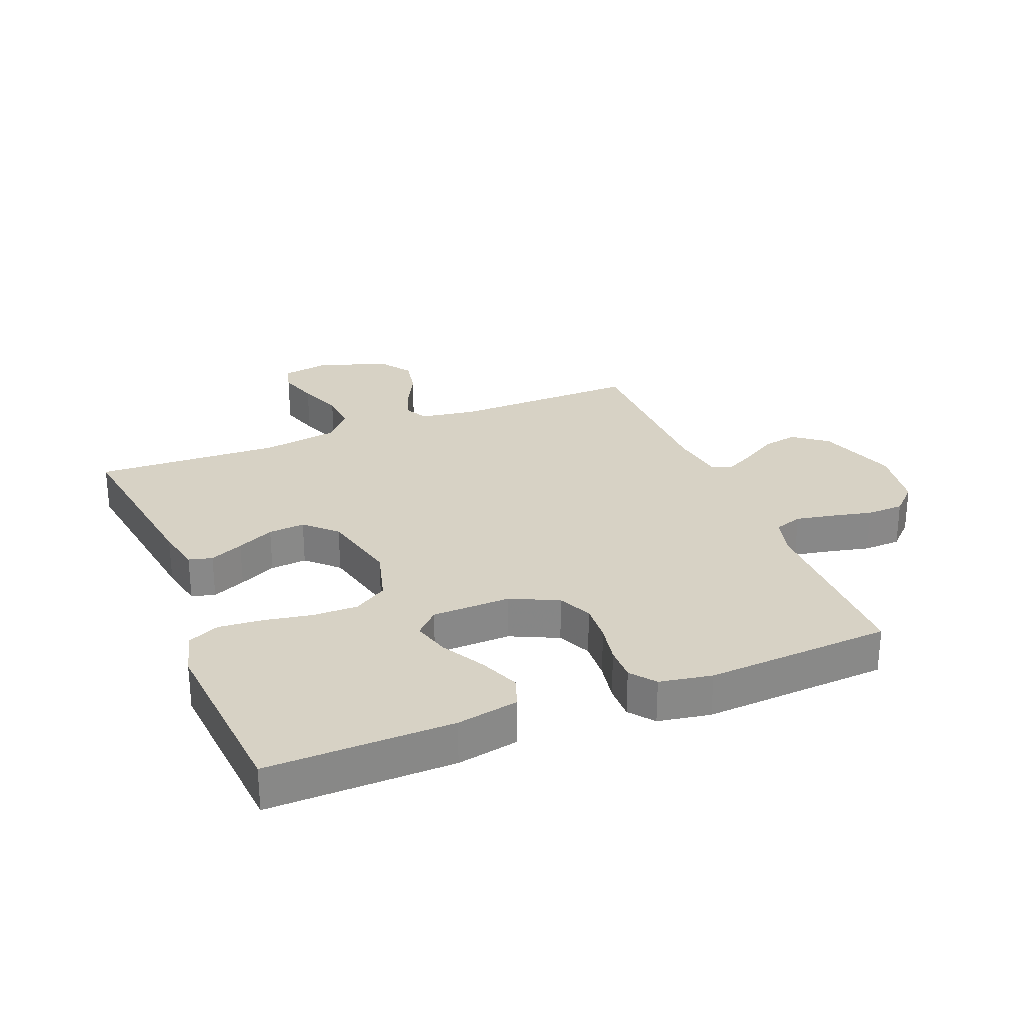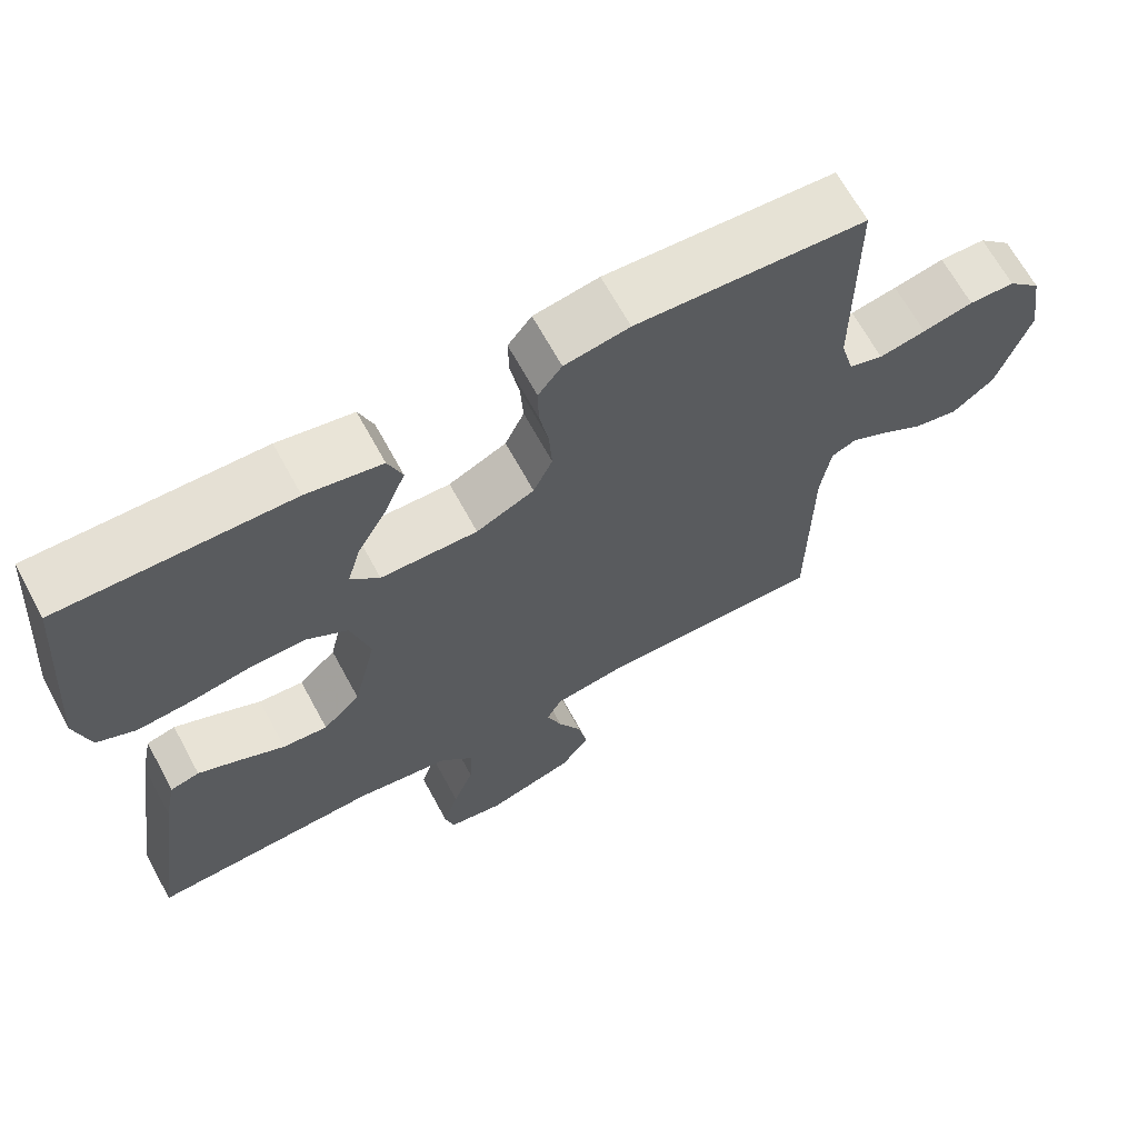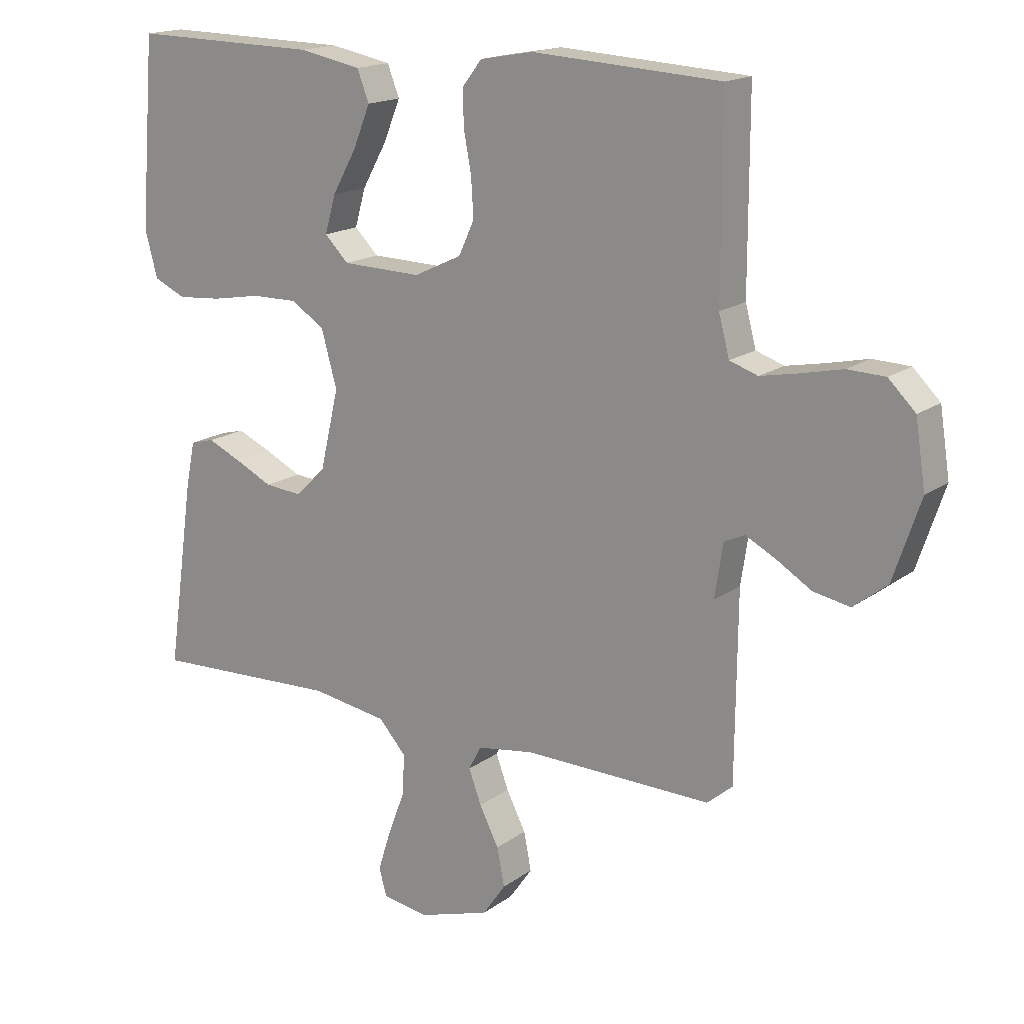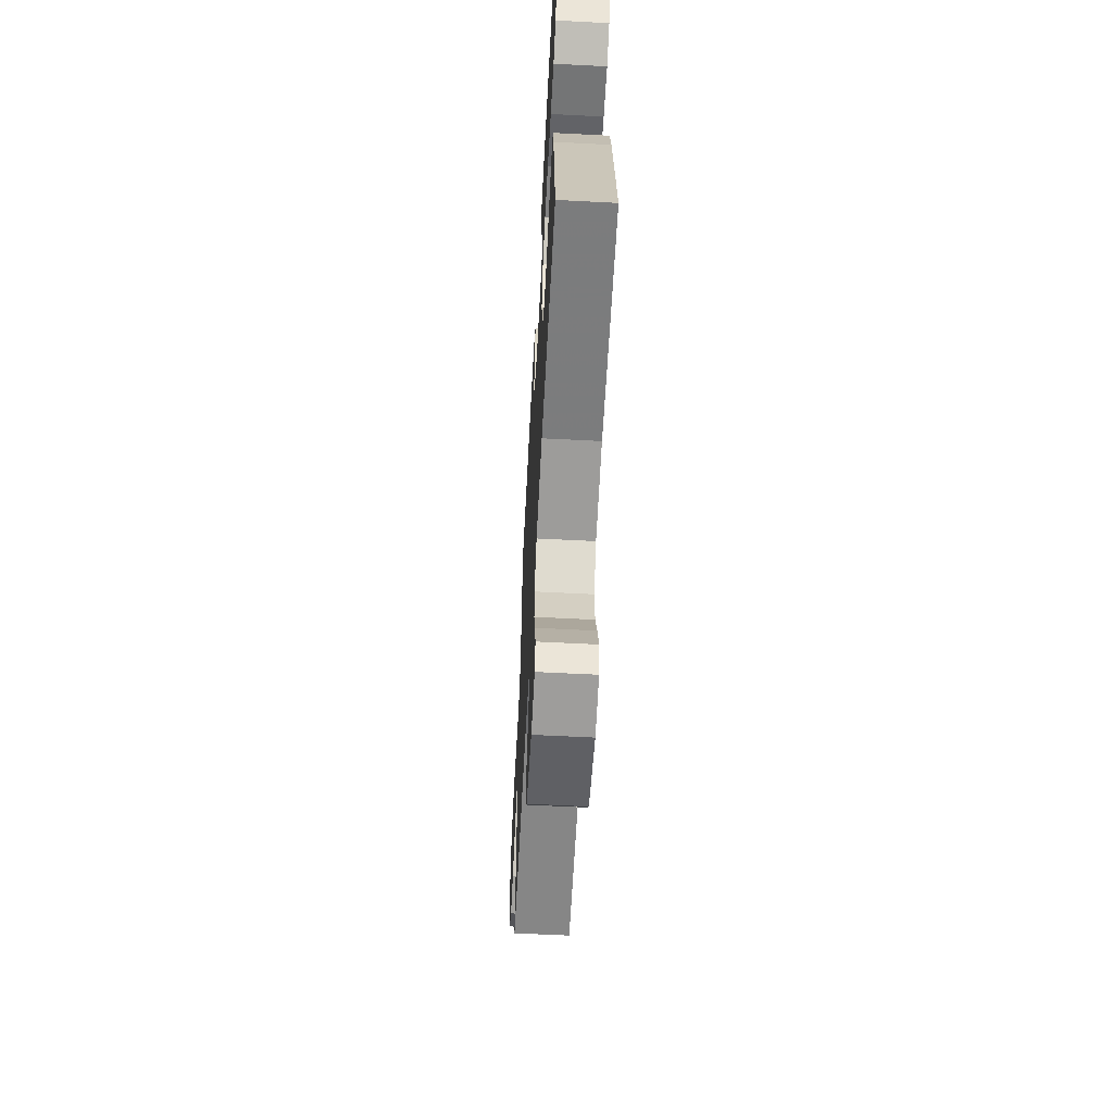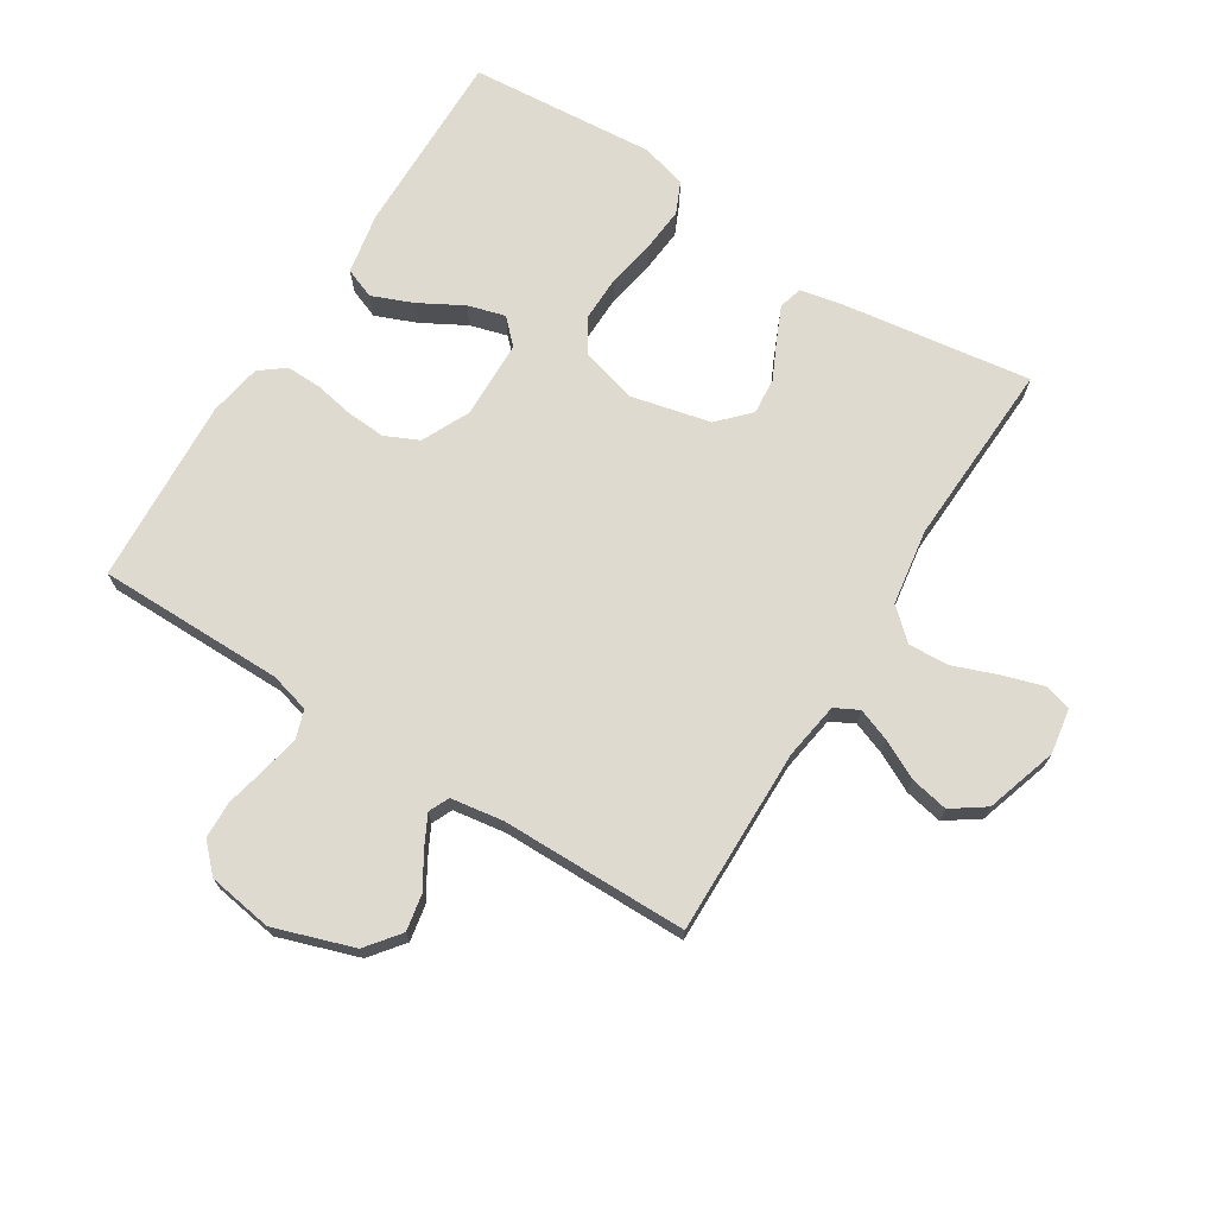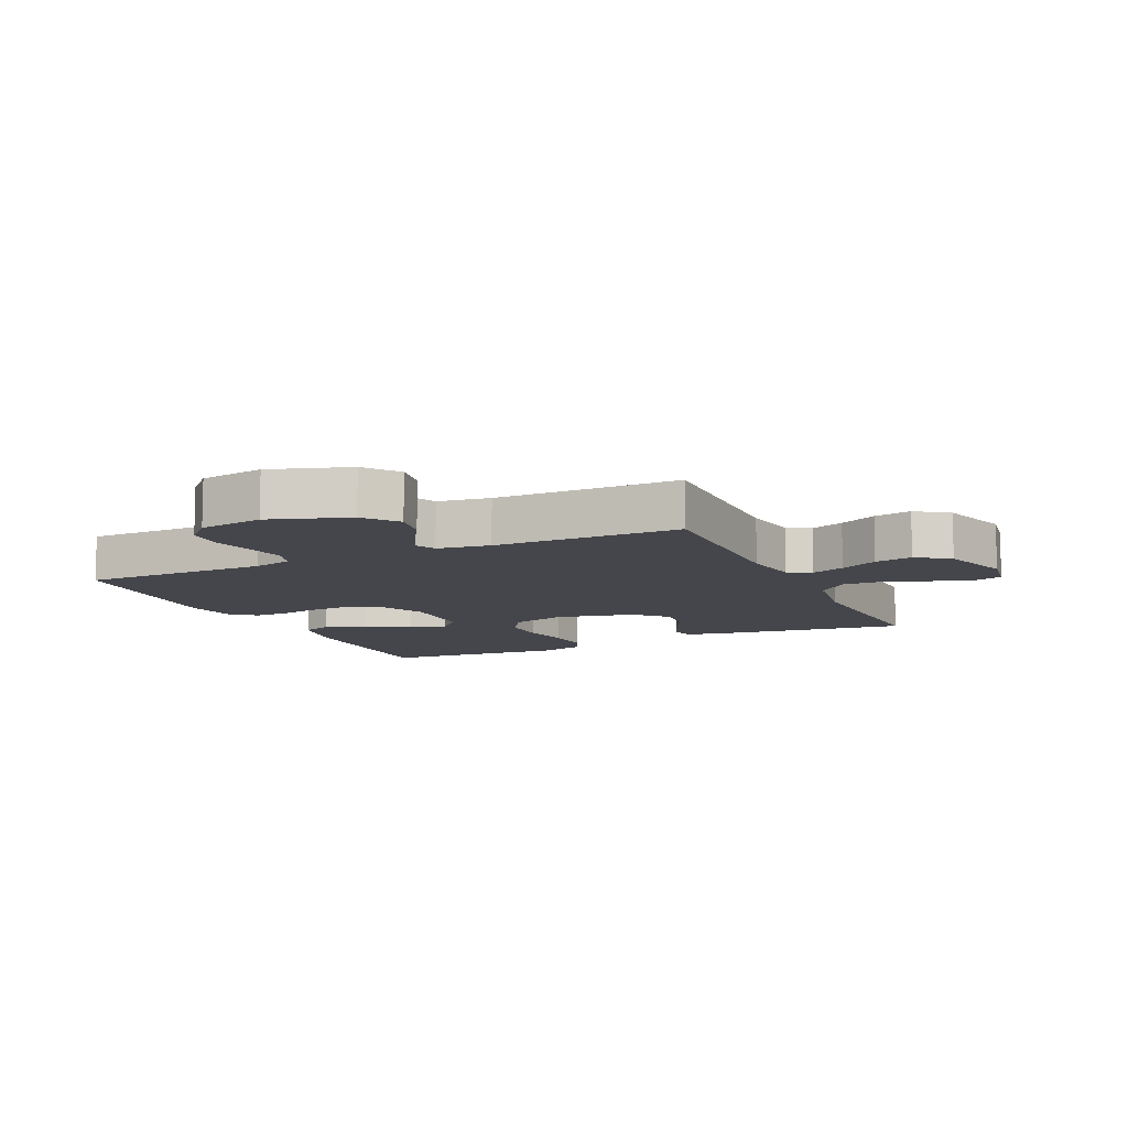
<metadata>
{"format":"obj","ext":"obj","renderer":"f3d","projection":"perspective","resolution":1024,"background":"white","views":[{"elev":27.6,"azim":-21.9,"up":"+Y"},{"elev":66.5,"azim":-28.5,"up":"+Z"},{"elev":16.8,"azim":35.2,"up":"+Z"},{"elev":-61.2,"azim":-93.0,"up":"+Z"},{"elev":70.9,"azim":122.2,"up":"+Y"},{"elev":-10.1,"azim":115.0,"up":"+Y"}]}
</metadata>
<code>
v 0.5 0.07 -0.5
v 0.2 0.07 -0.495
v 0.109 0.07 -0.509
v 0.089 0.07 -0.547
v 0.109 0.07 -0.601
v 0.14 0.07 -0.662
v 0.152 0.07 -0.723
v 0.115 0.07 -0.776
v 0 0.07 -0.812
v -0.073 0.07 -0.8
v -0.085 0.07 -0.756
v -0.065 0.07 -0.692
v -0.038 0.07 -0.621
v -0.034 0.07 -0.555
v -0.078 0.07 -0.506
v -0.2 0.07 -0.487
v -0.5 0.07 -0.5
v -0.457 0.07 -0.2
v -0.442 0.07 -0.127
v -0.404 0.07 -0.117
v -0.35 0.07 -0.141
v -0.29 0.07 -0.17
v -0.231 0.07 -0.175
v -0.182 0.07 -0.128
v -0.152 0.07 0
v -0.177 0.07 0.09
v -0.231 0.07 0.124
v -0.304 0.07 0.123
v -0.382 0.07 0.109
v -0.453 0.07 0.103
v -0.504 0.07 0.126
v -0.524 0.07 0.2
v -0.5 0.07 0.5
v -0.2 0.07 0.495
v -0.101 0.07 0.476
v -0.082 0.07 0.427
v -0.109 0.07 0.361
v -0.148 0.07 0.291
v -0.165 0.07 0.231
v -0.127 0.07 0.193
v 0 0.07 0.19
v 0.076 0.07 0.226
v 0.101 0.07 0.28
v 0.097 0.07 0.343
v 0.085 0.07 0.407
v 0.084 0.07 0.463
v 0.115 0.07 0.503
v 0.2 0.07 0.518
v 0.5 0.07 0.5
v 0.5 0.07 0.2
v 0.517 0.07 0.136
v 0.562 0.07 0.121
v 0.623 0.07 0.133
v 0.689 0.07 0.148
v 0.749 0.07 0.146
v 0.792 0.07 0.104
v 0.808 0.07 0
v 0.765 0.07 -0.128
v 0.711 0.07 -0.17
v 0.653 0.07 -0.159
v 0.597 0.07 -0.125
v 0.549 0.07 -0.1
v 0.516 0.07 -0.115
v 0.503 0.07 -0.2
v 0.5 0 -0.5
v 0.2 0 -0.495
v 0.109 0 -0.509
v 0.089 0 -0.547
v 0.109 0 -0.601
v 0.14 0 -0.662
v 0.152 0 -0.723
v 0.115 0 -0.776
v 0 0 -0.812
v -0.073 0 -0.8
v -0.085 0 -0.756
v -0.065 0 -0.692
v -0.038 0 -0.621
v -0.034 0 -0.555
v -0.078 0 -0.506
v -0.2 0 -0.487
v -0.5 0 -0.5
v -0.457 0 -0.2
v -0.442 0 -0.127
v -0.404 0 -0.117
v -0.35 0 -0.141
v -0.29 0 -0.17
v -0.231 0 -0.175
v -0.182 0 -0.128
v -0.152 0 0
v -0.177 0 0.09
v -0.231 0 0.124
v -0.304 0 0.123
v -0.382 0 0.109
v -0.453 0 0.103
v -0.504 0 0.126
v -0.524 0 0.2
v -0.5 0 0.5
v -0.2 0 0.495
v -0.101 0 0.476
v -0.082 0 0.427
v -0.109 0 0.361
v -0.148 0 0.291
v -0.165 0 0.231
v -0.127 0 0.193
v 0 0 0.19
v 0.076 0 0.226
v 0.101 0 0.28
v 0.097 0 0.343
v 0.085 0 0.407
v 0.084 0 0.463
v 0.115 0 0.503
v 0.2 0 0.518
v 0.5 0 0.5
v 0.5 0 0.2
v 0.517 0 0.136
v 0.562 0 0.121
v 0.623 0 0.133
v 0.689 0 0.148
v 0.749 0 0.146
v 0.792 0 0.104
v 0.808 0 0
v 0.765 0 -0.128
v 0.711 0 -0.17
v 0.653 0 -0.159
v 0.597 0 -0.125
v 0.549 0 -0.1
v 0.516 0 -0.115
v 0.503 0 -0.2
f 58 59 60 61
f 58 61 62
f 57 58 62
f 56 57 62
f 53 54 55 56
f 52 53 56 62
f 51 52 62 63
f 47 48 49 50
f 44 45 46 47
f 43 44 47 50
f 42 43 50 51
f 35 36 37 38
f 35 38 39
f 34 35 39
f 33 34 39
f 32 33 39 40
f 28 29 30 31
f 27 28 31 32
f 19 20 21 22
f 17 18 19 22
f 16 17 22 23
f 15 16 23 24
f 10 11 12 13
f 8 9 10 13
f 8 13 14
f 5 6 7 8
f 4 5 8 14
f 3 4 14 15
f 64 1 2
f 41 42 51 63
f 27 32 40 41
f 26 27 41 63
f 25 26 63 64
f 15 24 25 64
f 2 3 15 64
f 125 124 123 122
f 126 125 122
f 126 122 121
f 126 121 120
f 120 119 118 117
f 126 120 117 116
f 127 126 116 115
f 114 113 112 111
f 111 110 109 108
f 114 111 108 107
f 115 114 107 106
f 102 101 100 99
f 103 102 99
f 103 99 98
f 103 98 97
f 104 103 97 96
f 95 94 93 92
f 96 95 92 91
f 86 85 84 83
f 86 83 82 81
f 87 86 81 80
f 88 87 80 79
f 77 76 75 74
f 77 74 73 72
f 78 77 72
f 72 71 70 69
f 78 72 69 68
f 79 78 68 67
f 66 65 128
f 127 115 106 105
f 105 104 96 91
f 127 105 91 90
f 128 127 90 89
f 128 89 88 79
f 128 79 67 66
f 1 65 66 2
f 2 66 67 3
f 3 67 68 4
f 4 68 69 5
f 5 69 70 6
f 6 70 71 7
f 7 71 72 8
f 8 72 73 9
f 9 73 74 10
f 10 74 75 11
f 11 75 76 12
f 12 76 77 13
f 13 77 78 14
f 14 78 79 15
f 15 79 80 16
f 16 80 81 17
f 17 81 82 18
f 18 82 83 19
f 19 83 84 20
f 20 84 85 21
f 21 85 86 22
f 22 86 87 23
f 23 87 88 24
f 24 88 89 25
f 25 89 90 26
f 26 90 91 27
f 27 91 92 28
f 28 92 93 29
f 29 93 94 30
f 30 94 95 31
f 31 95 96 32
f 32 96 97 33
f 33 97 98 34
f 34 98 99 35
f 35 99 100 36
f 36 100 101 37
f 37 101 102 38
f 38 102 103 39
f 39 103 104 40
f 40 104 105 41
f 41 105 106 42
f 42 106 107 43
f 43 107 108 44
f 44 108 109 45
f 45 109 110 46
f 46 110 111 47
f 47 111 112 48
f 48 112 113 49
f 49 113 114 50
f 50 114 115 51
f 51 115 116 52
f 52 116 117 53
f 53 117 118 54
f 54 118 119 55
f 55 119 120 56
f 56 120 121 57
f 57 121 122 58
f 58 122 123 59
f 59 123 124 60
f 60 124 125 61
f 61 125 126 62
f 62 126 127 63
f 63 127 128 64
f 64 128 65 1

</code>
